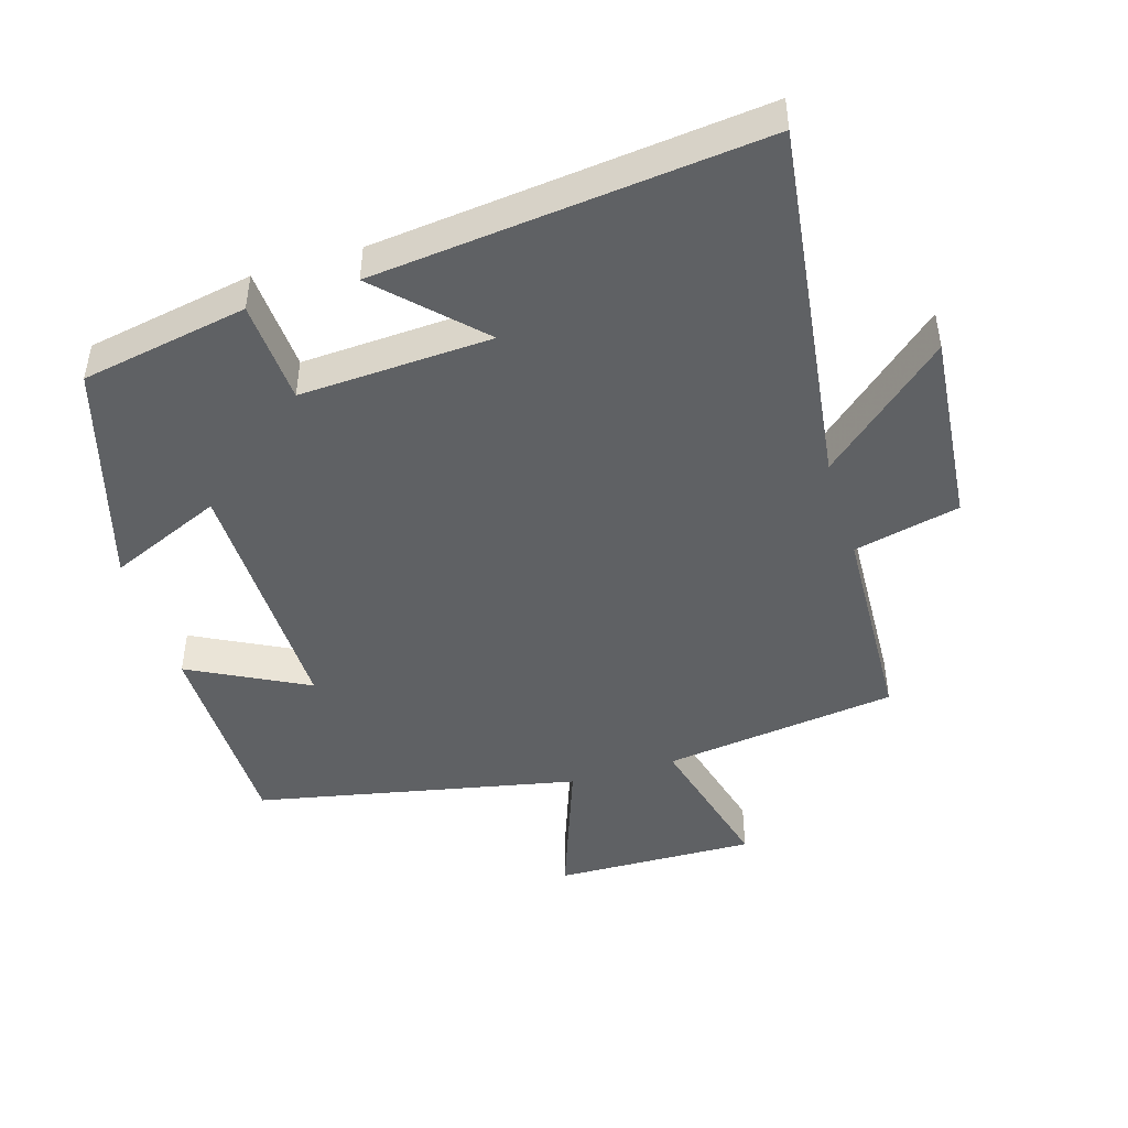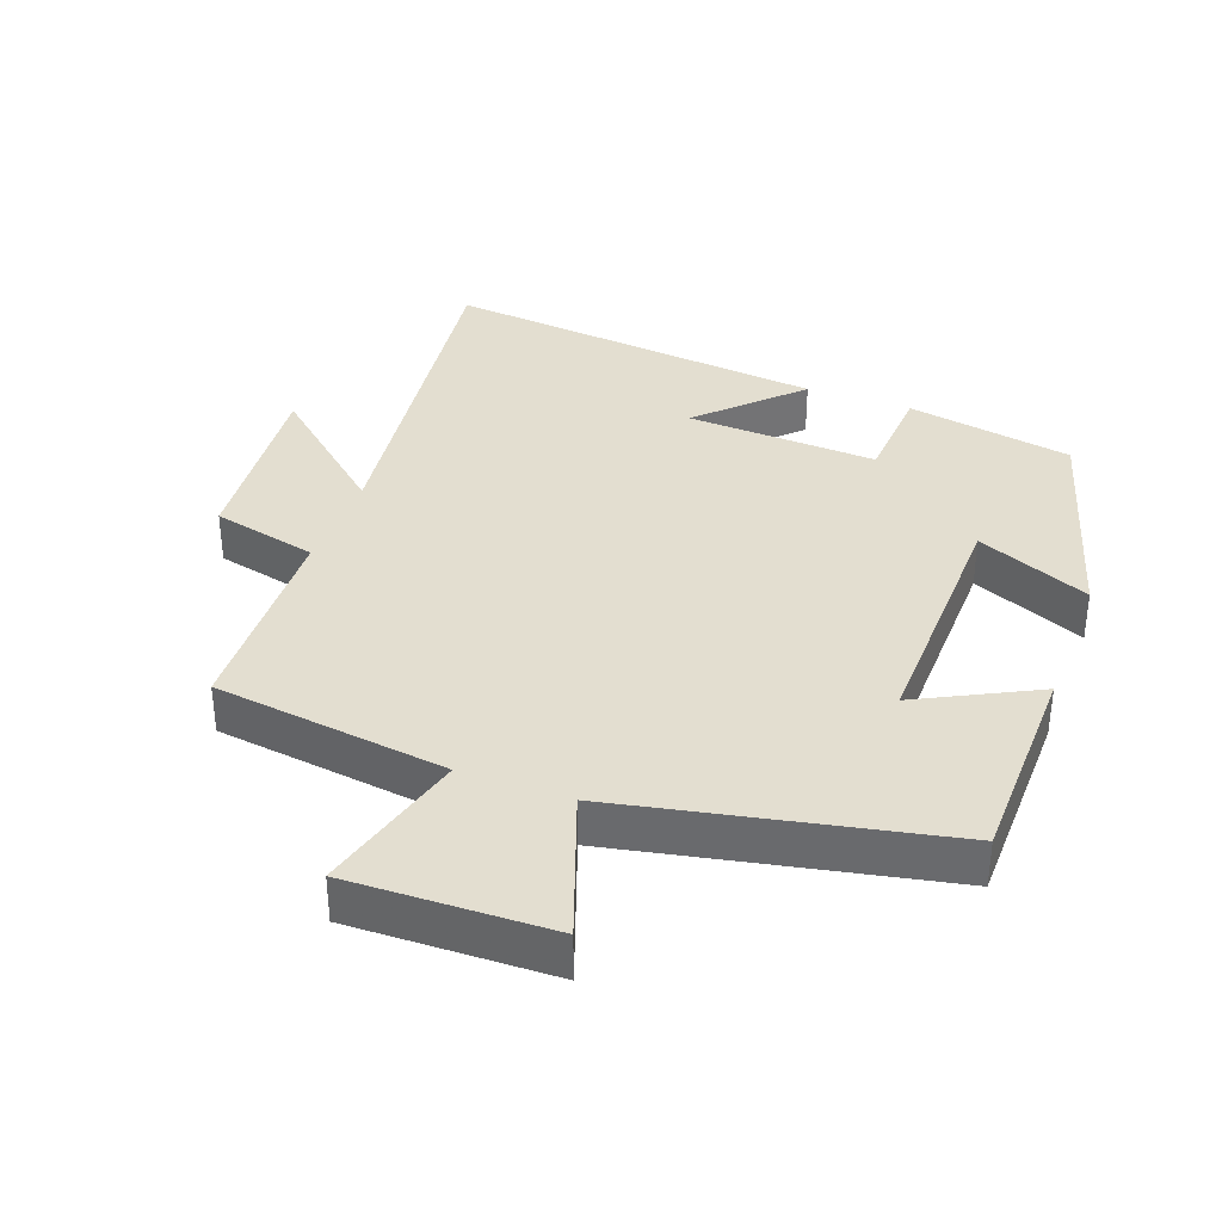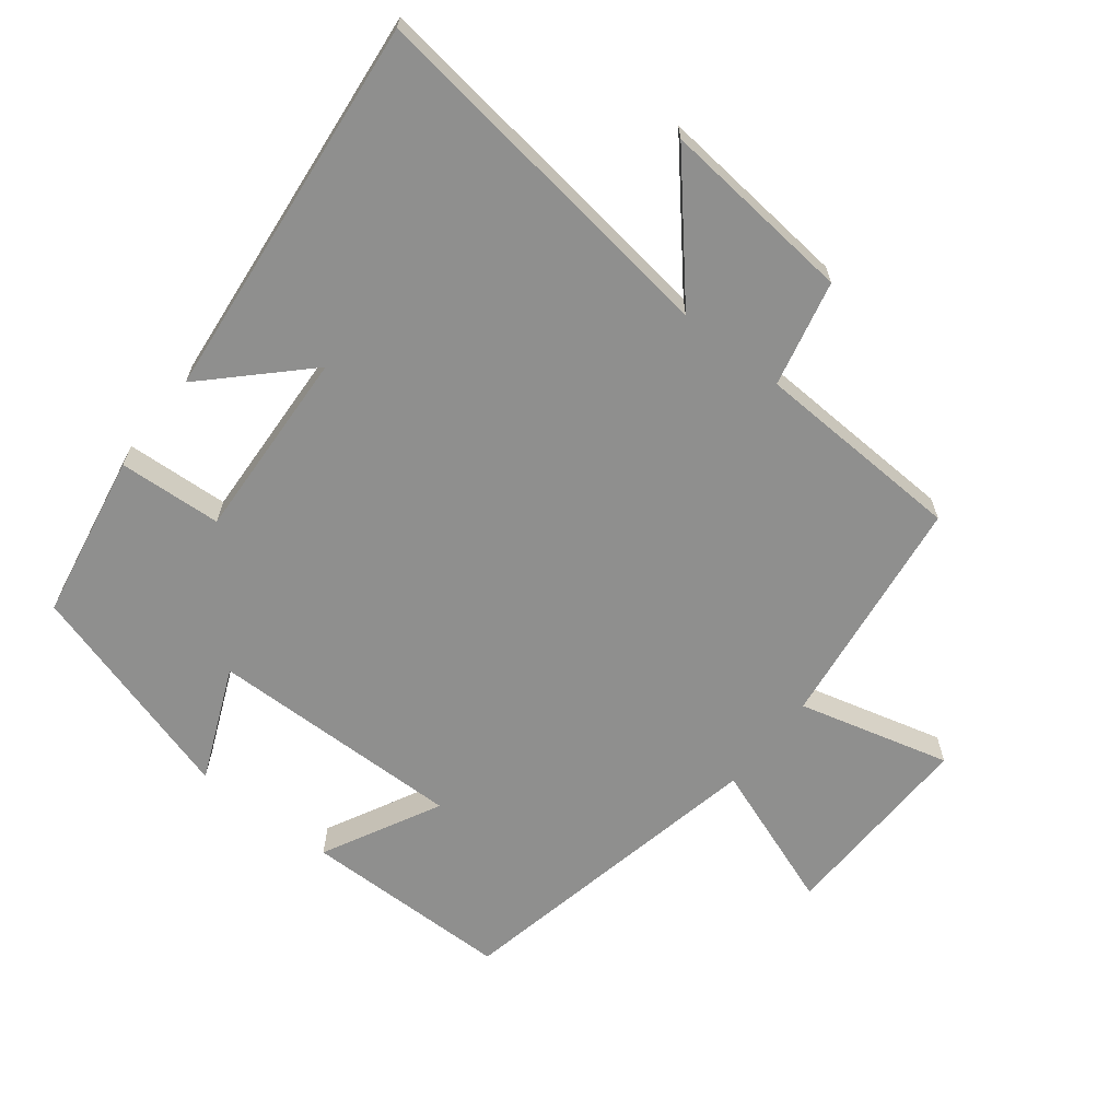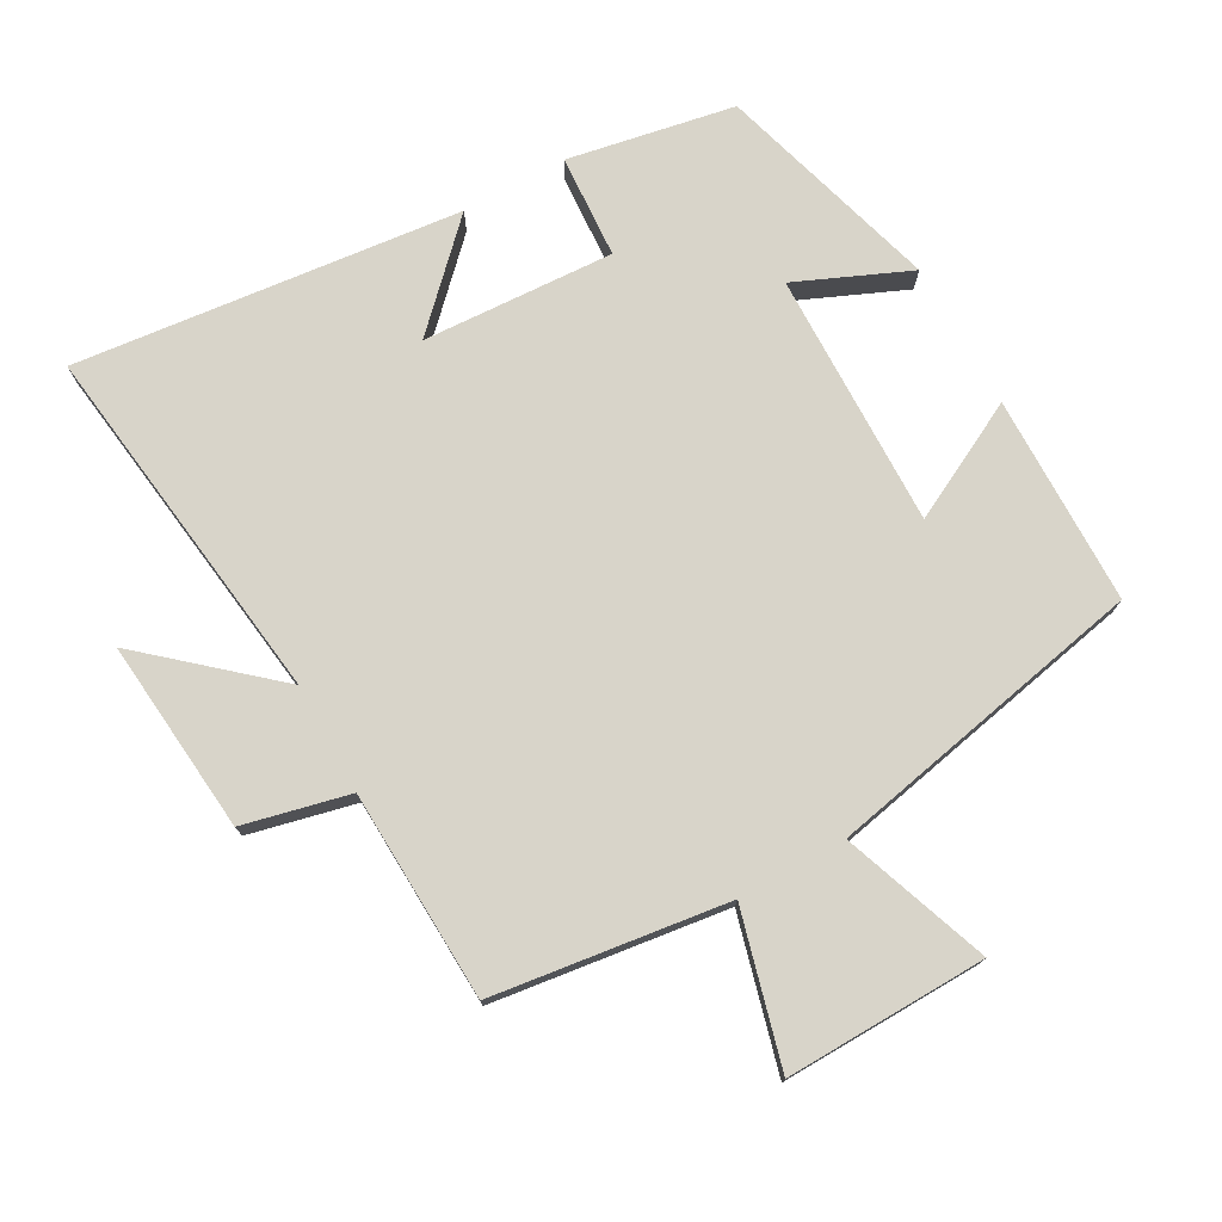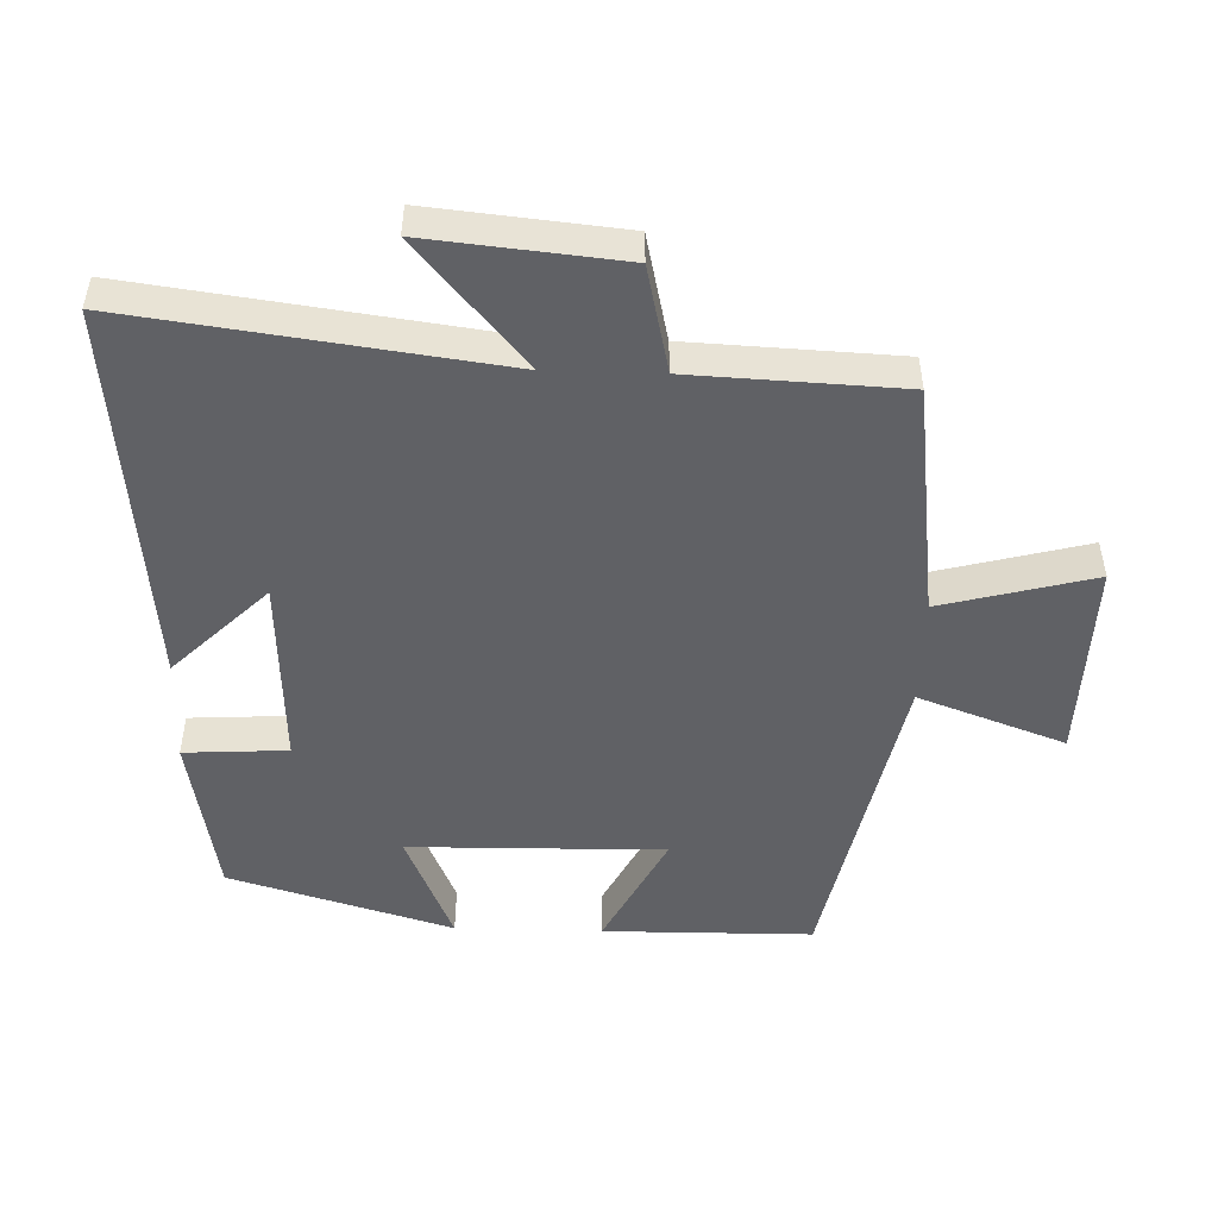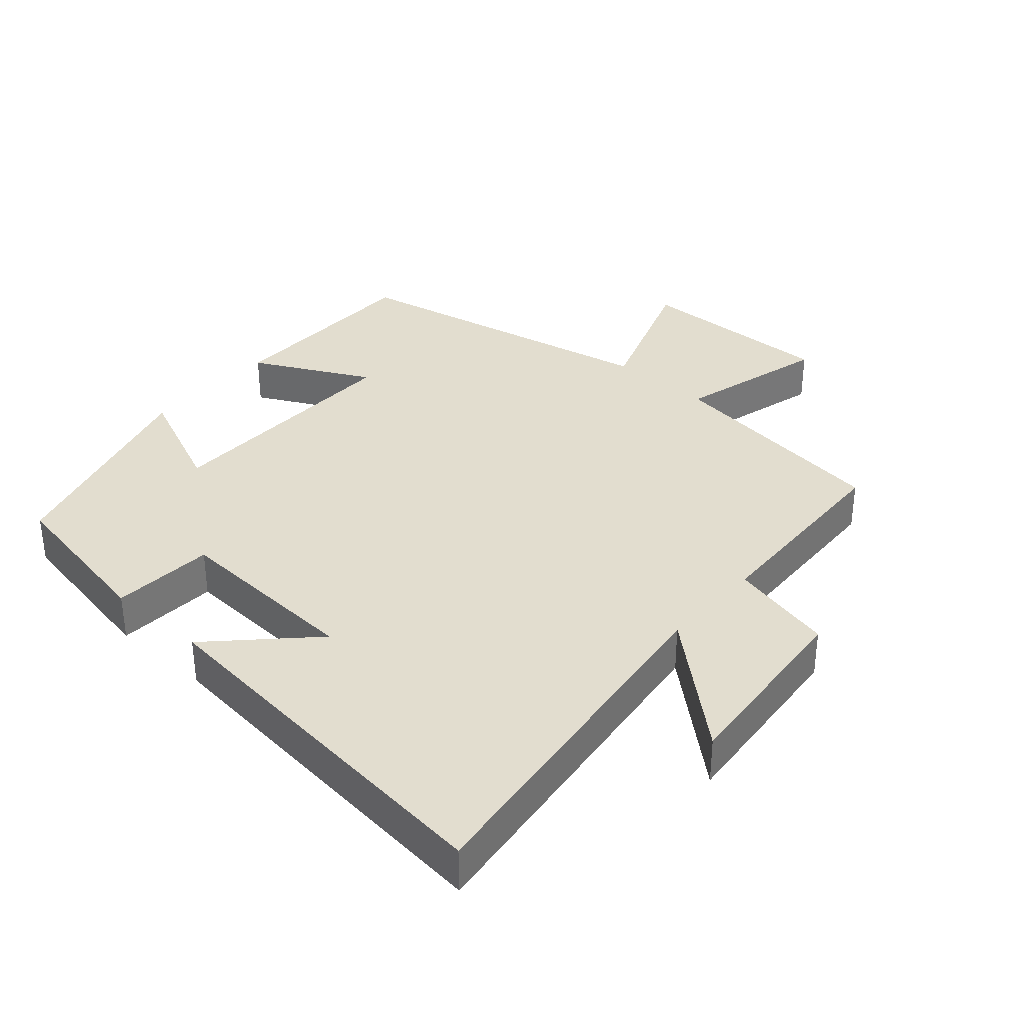
<metadata>
{"format":"obj","ext":"obj","renderer":"f3d","projection":"perspective","resolution":1024,"background":"white","views":[{"elev":-46.4,"azim":-163.0,"up":"+Y"},{"elev":35.7,"azim":20.5,"up":"+Y"},{"elev":-65.2,"azim":-128.0,"up":"+Y"},{"elev":75.5,"azim":-28.9,"up":"+Y"},{"elev":-49.5,"azim":-91.8,"up":"+Y"},{"elev":34.9,"azim":-138.4,"up":"+Y"}]}
</metadata>
<code>
v -0.572 0.07 -0.559
v -0.5 0.07 -0.018
v -0.685 0.07 -0.178
v -0.657 0.07 0.108
v -0.5 0.07 0.144
v -0.486 0.07 0.455
v -0.139 0.07 0.5
v -0.198 0.07 0.725
v 0.1 0.07 0.717
v 0.021 0.07 0.5
v 0.497 0.07 0.401
v 0.5 0.07 0.091
v 0.326 0.07 0.181
v 0.332 0.07 -0.197
v 0.5 0.07 -0.125
v 0.403 0.07 -0.455
v 0.156 0.07 -0.5
v 0.147 0.07 -0.347
v -0.137 0.07 -0.361
v 0 0.07 -0.5
v -0.572 0 -0.559
v -0.5 0 -0.018
v -0.685 0 -0.178
v -0.657 0 0.108
v -0.5 0 0.144
v -0.486 0 0.455
v -0.139 0 0.5
v -0.198 0 0.725
v 0.1 0 0.717
v 0.021 0 0.5
v 0.497 0 0.401
v 0.5 0 0.091
v 0.326 0 0.181
v 0.332 0 -0.197
v 0.5 0 -0.125
v 0.403 0 -0.455
v 0.156 0 -0.5
v 0.147 0 -0.347
v -0.137 0 -0.361
v 0 0 -0.5
f 19 20 1 2
f 18 19 2
f 15 16 17 18
f 14 15 18
f 13 14 18 2
f 10 11 12 13
f 10 13 2
f 7 8 9 10
f 5 6 7 10
f 5 10 2 3
f 3 4 5
f 22 21 40 39
f 22 39 38
f 38 37 36 35
f 38 35 34
f 22 38 34 33
f 33 32 31 30
f 22 33 30
f 30 29 28 27
f 30 27 26 25
f 23 22 30 25
f 25 24 23
f 1 21 22 2
f 2 22 23 3
f 3 23 24 4
f 4 24 25 5
f 5 25 26 6
f 6 26 27 7
f 7 27 28 8
f 8 28 29 9
f 9 29 30 10
f 10 30 31 11
f 11 31 32 12
f 12 32 33 13
f 13 33 34 14
f 14 34 35 15
f 15 35 36 16
f 16 36 37 17
f 17 37 38 18
f 18 38 39 19
f 19 39 40 20
f 20 40 21 1

</code>
